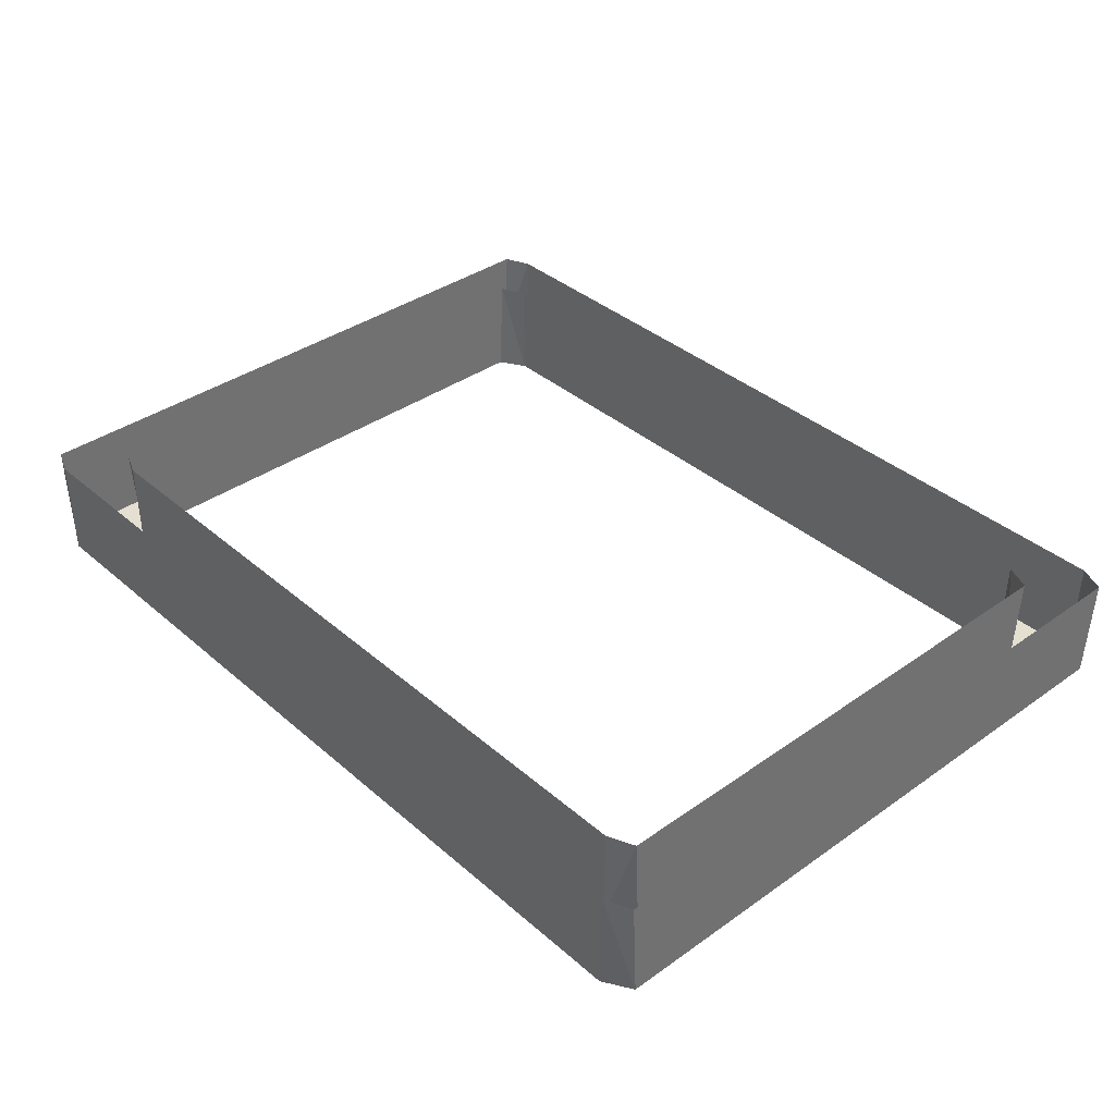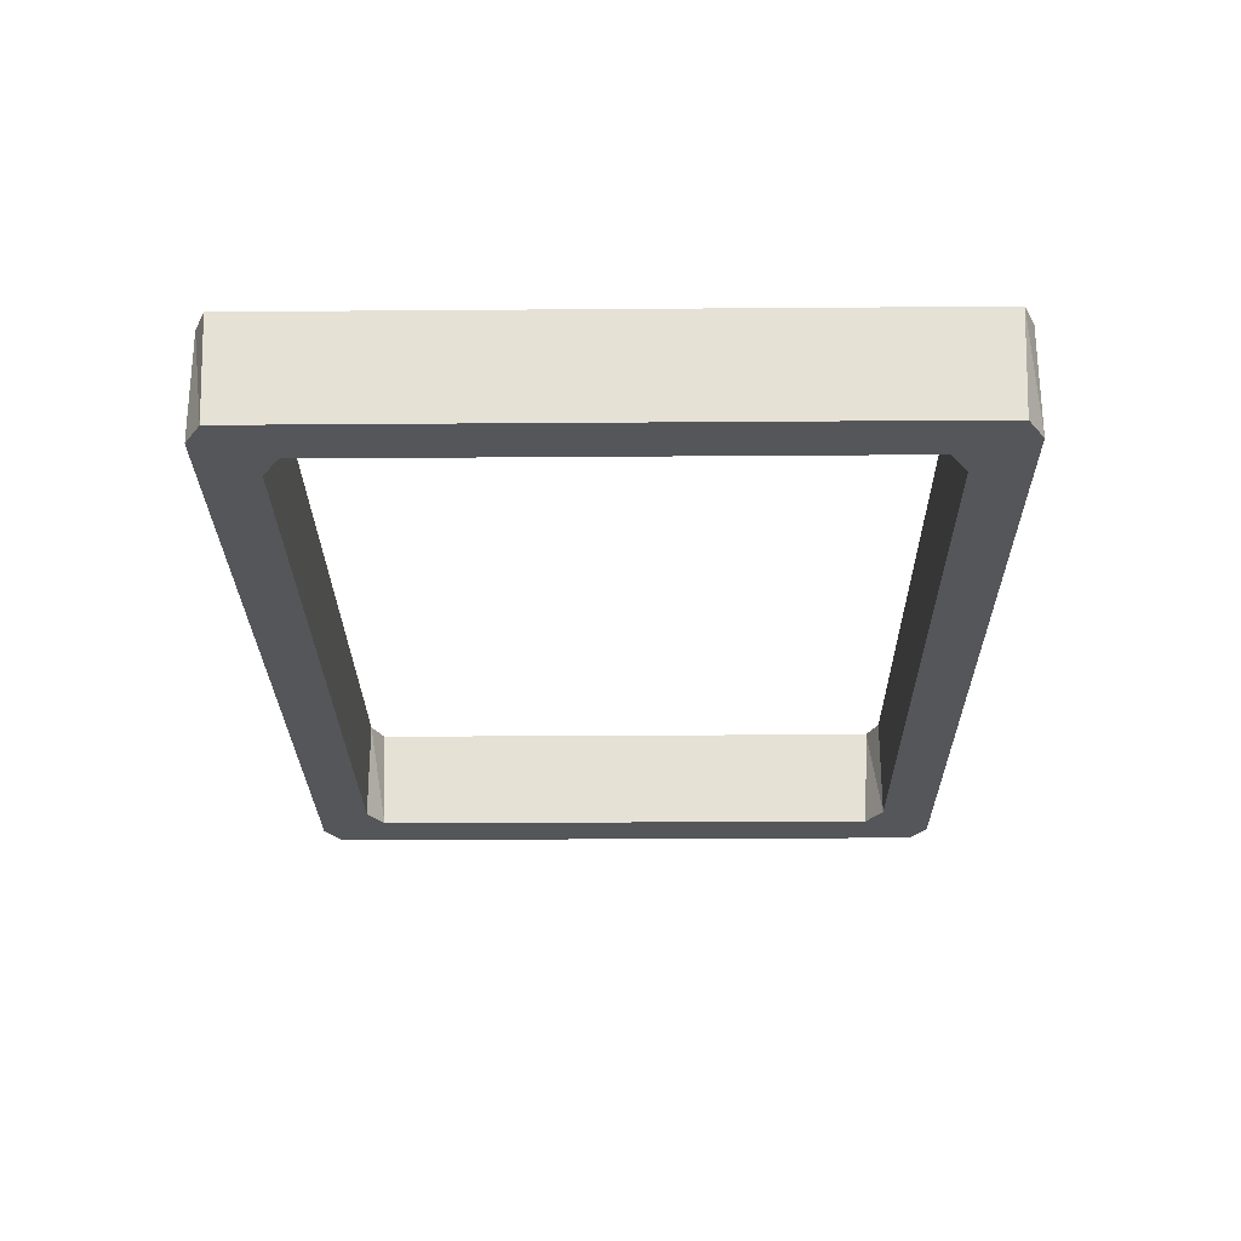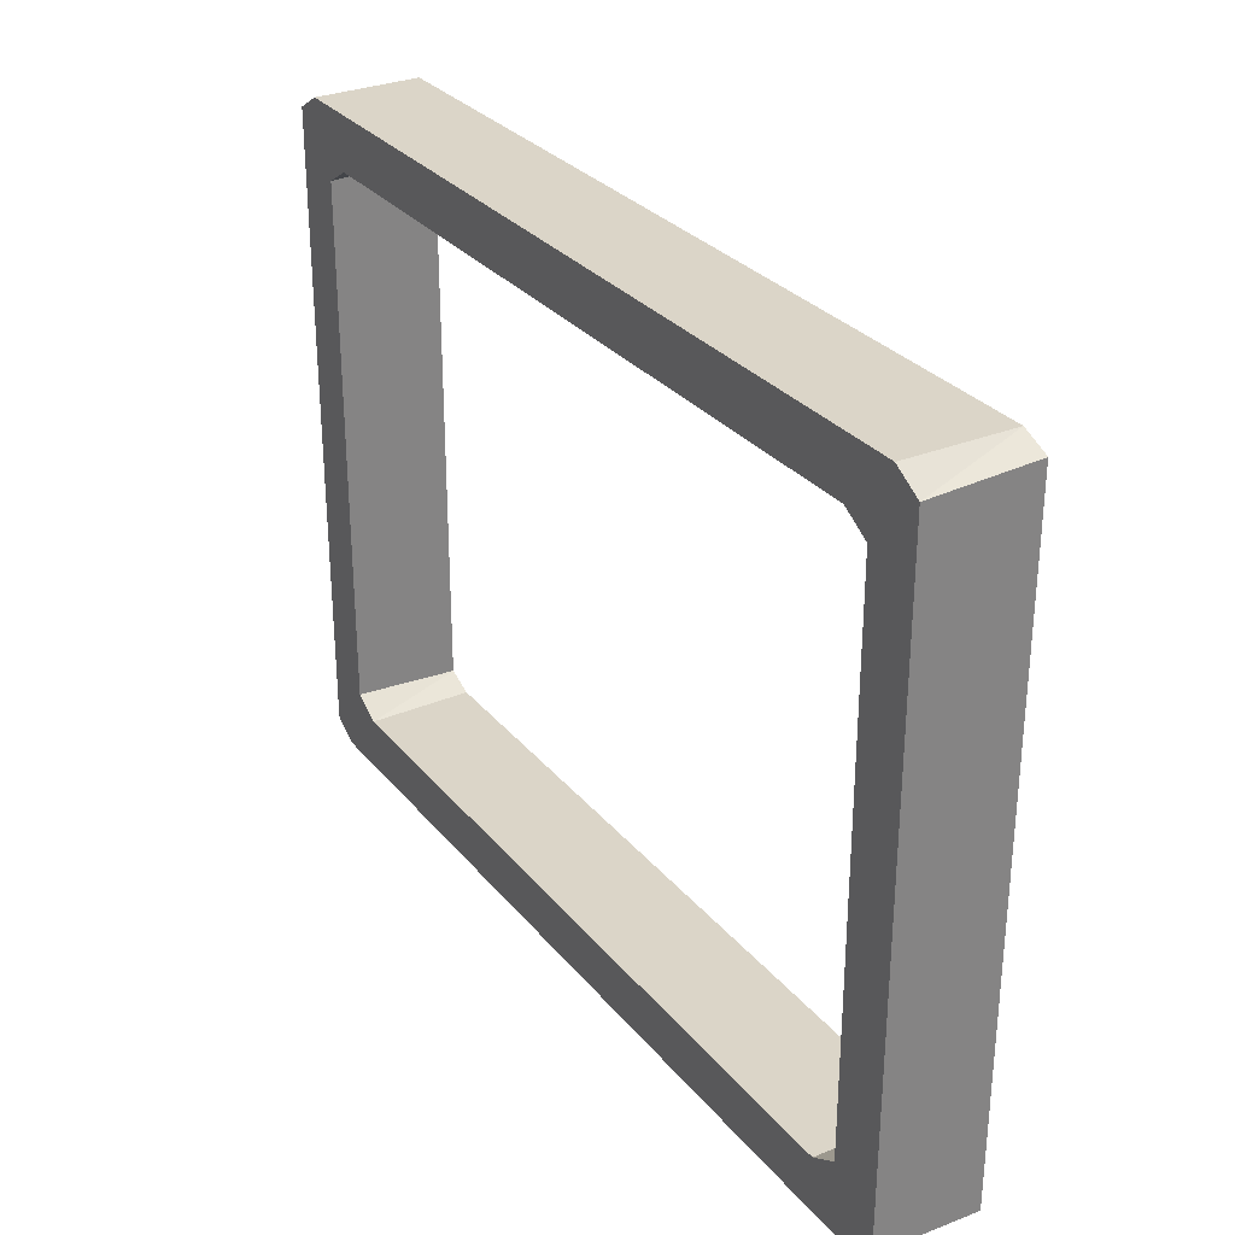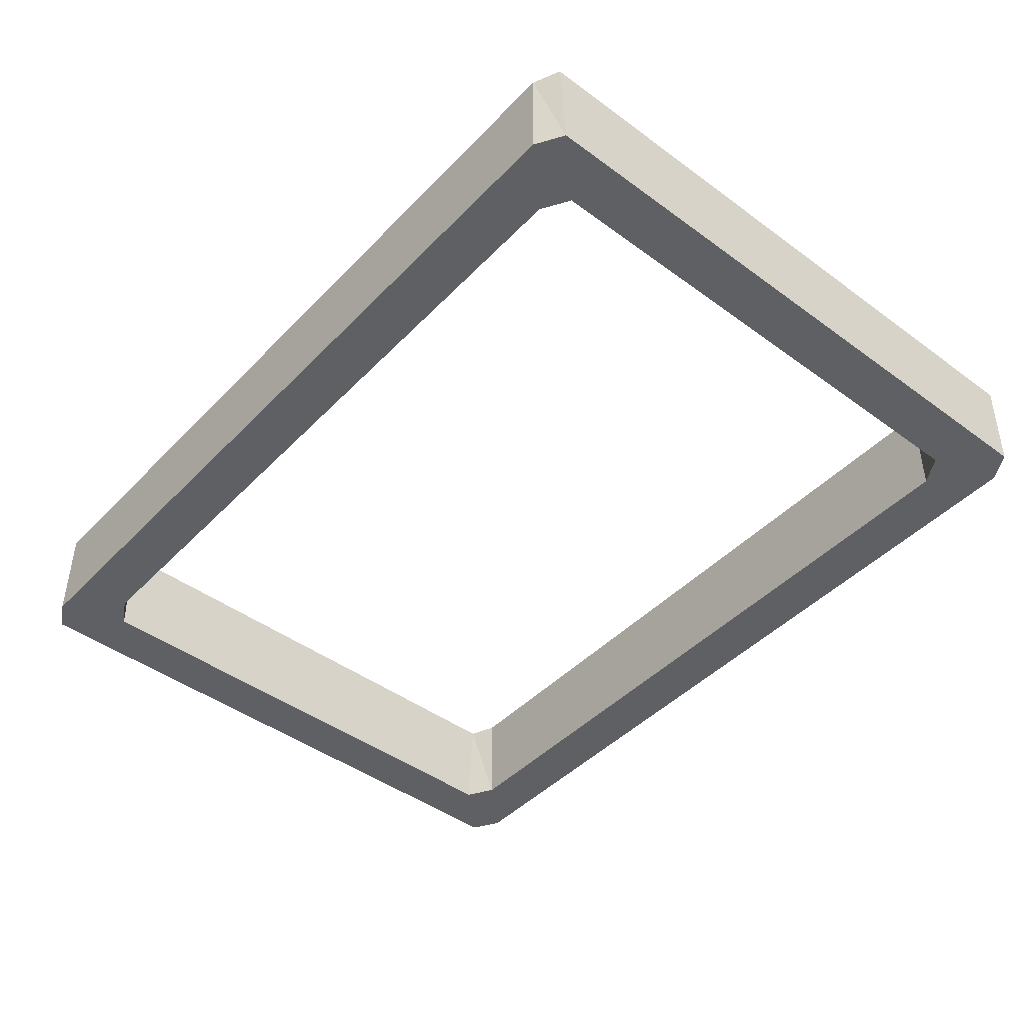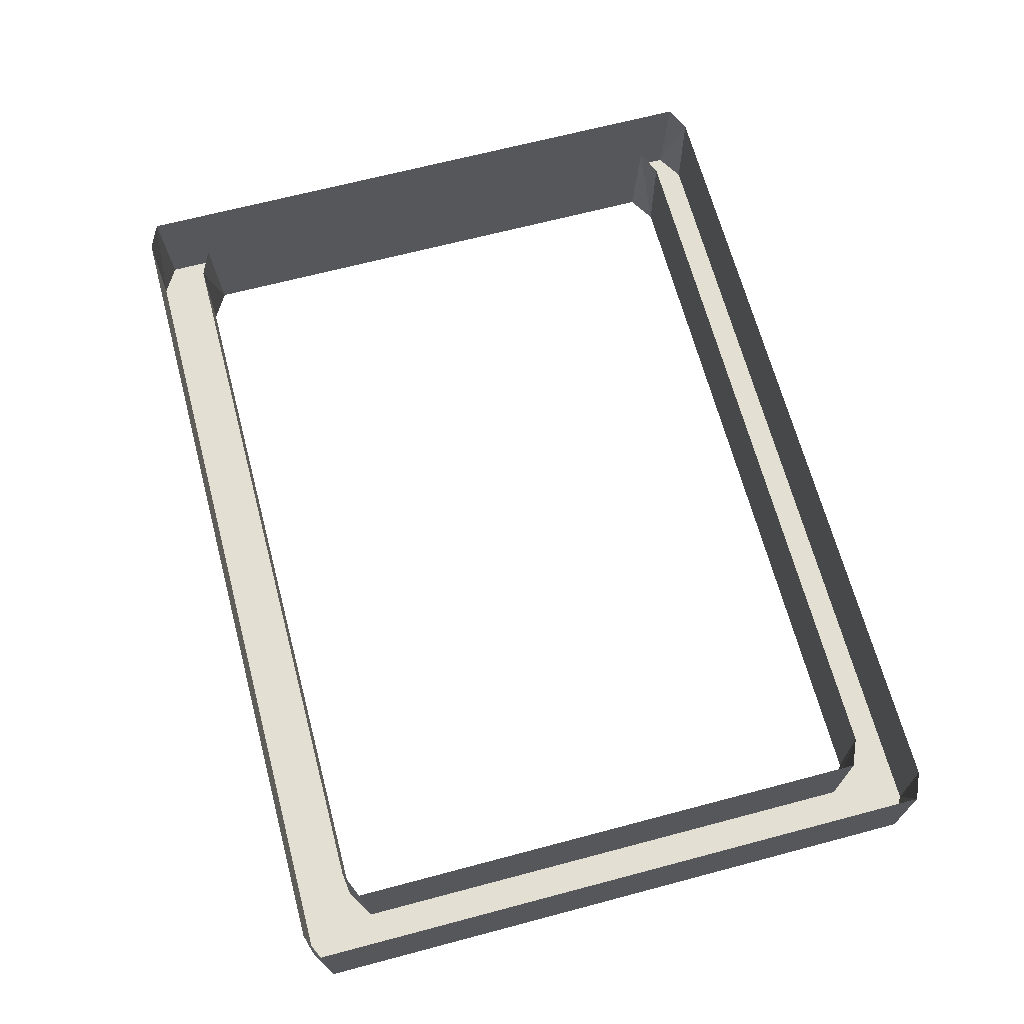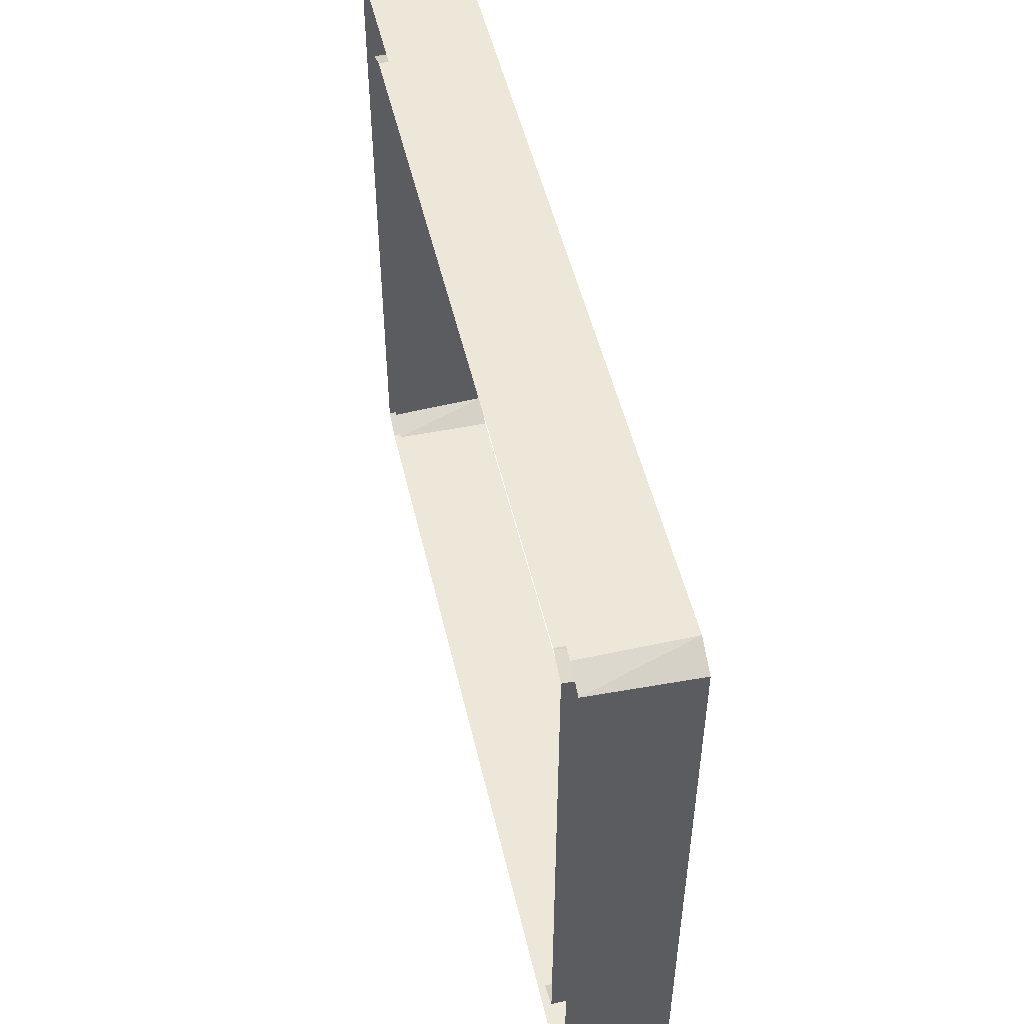
<metadata>
{"format":"obj","ext":"obj","renderer":"f3d","projection":"perspective","resolution":1024,"background":"white","views":[{"elev":37.4,"azim":47.8,"up":"+Z"},{"elev":-26.1,"azim":90.7,"up":"+Z"},{"elev":29.6,"azim":-121.5,"up":"+Y"},{"elev":-44.8,"azim":49.6,"up":"+Z"},{"elev":66.6,"azim":75.1,"up":"+Z"},{"elev":50.2,"azim":77.1,"up":"+Y"}]}
</metadata>
<code>
v 0.04604 0.002906 0.1487
v 0.04604 -0.007617 0.1487
v 0.04604 -0.007518 0.1467
v 0.04604 0.002808 0.1467
v 0.0455 -0.007841 0.1467
v 0.04651 -0.008873 0.1467
v 0.03102 -0.007841 0.1467
v 0.03001 -0.008873 0.1467
v 0.03048 -0.007518 0.1467
v 0.03001 0.004162 0.1467
v 0.02947 0.00384 0.1467
v 0.02947 -0.00855 0.1467
v 0.02947 0.003938 0.1487
v 0.02947 -0.008649 0.1487
v 0.02999 0.004162 0.1487
v 0.04651 0.004162 0.1467
v 0.04653 0.004162 0.1487
v 0.03102 0.003131 0.1467
v 0.03048 0.002808 0.1467
v 0.03048 -0.007617 0.1487
v 0.03048 0.002906 0.1487
v 0.031 0.003131 0.1487
v 0.04552 0.003131 0.1487
v 0.0455 0.003131 0.1467
v 0.04705 -0.00855 0.1467
v 0.04653 -0.008873 0.1487
v 0.02999 -0.008873 0.1487
v 0.04705 -0.008649 0.1487
v 0.04705 0.00384 0.1467
v 0.04705 0.003938 0.1487
v 0.031 -0.007841 0.1487
v 0.04552 -0.007841 0.1487
f 2 4 1
f 2 3 4
f 23 1 4
f 5 3 2
f 3 6 4
f 4 24 23
f 5 6 3
f 2 32 5
f 16 4 6
f 16 24 4
f 23 24 22
f 7 6 5
f 32 31 5
f 16 6 25
f 16 18 24
f 22 24 18
f 7 8 6
f 31 7 5
f 25 6 26
f 16 25 29
f 10 18 16
f 21 22 18
f 9 8 7
f 8 26 6
f 9 7 31
f 26 28 25
f 29 25 30
f 16 29 30
f 18 10 19
f 16 17 10
f 18 19 21
f 10 8 9
f 8 27 26
f 31 20 9
f 25 28 30
f 30 17 16
f 19 10 9
f 10 17 15
f 21 19 20
f 11 8 10
f 14 27 8
f 20 19 9
f 11 10 15
f 8 11 12
f 8 12 14
f 15 13 11
f 11 13 12
f 12 13 14

</code>
